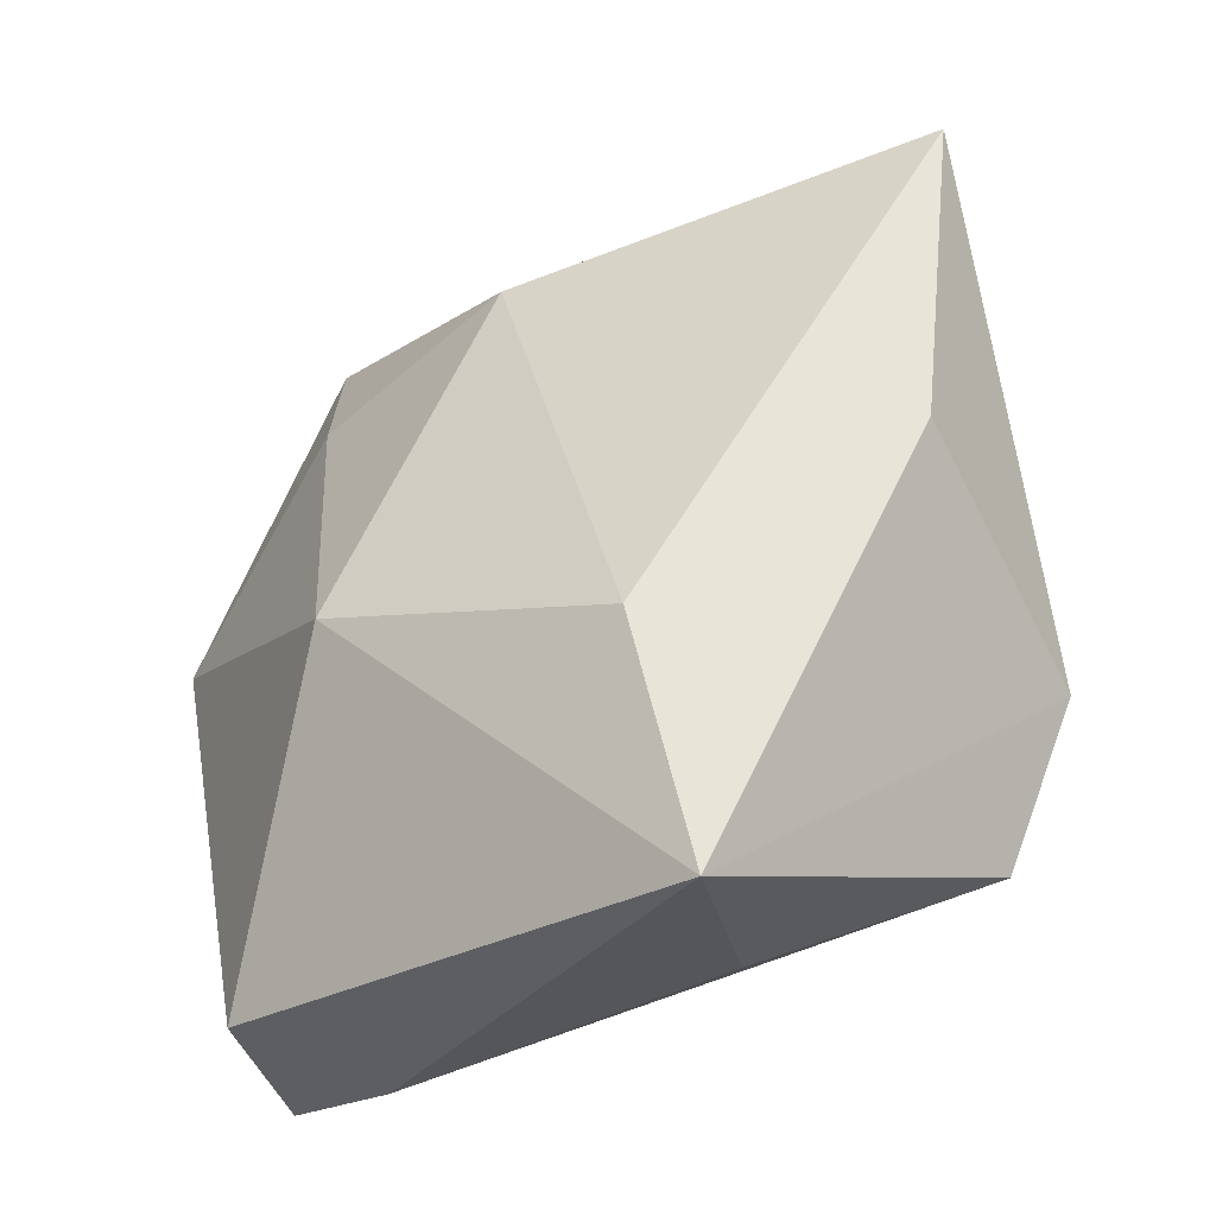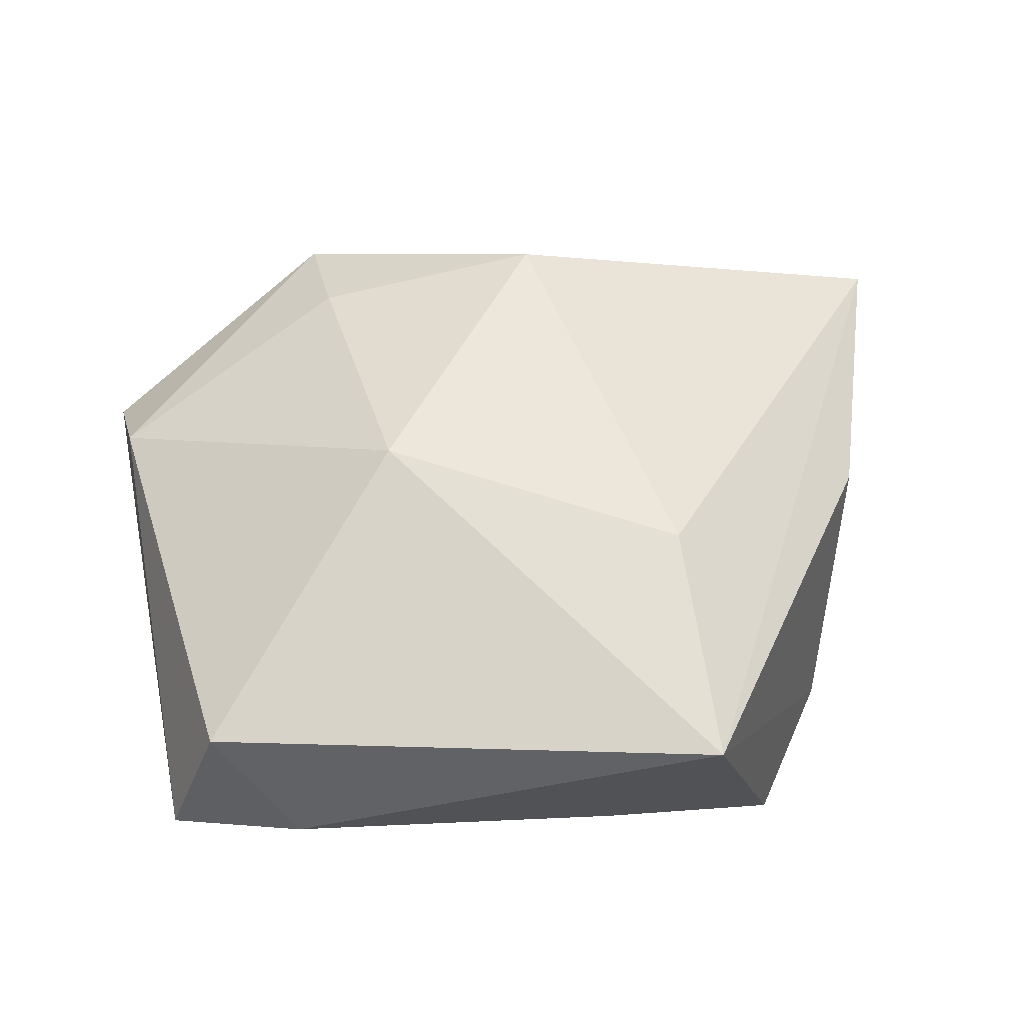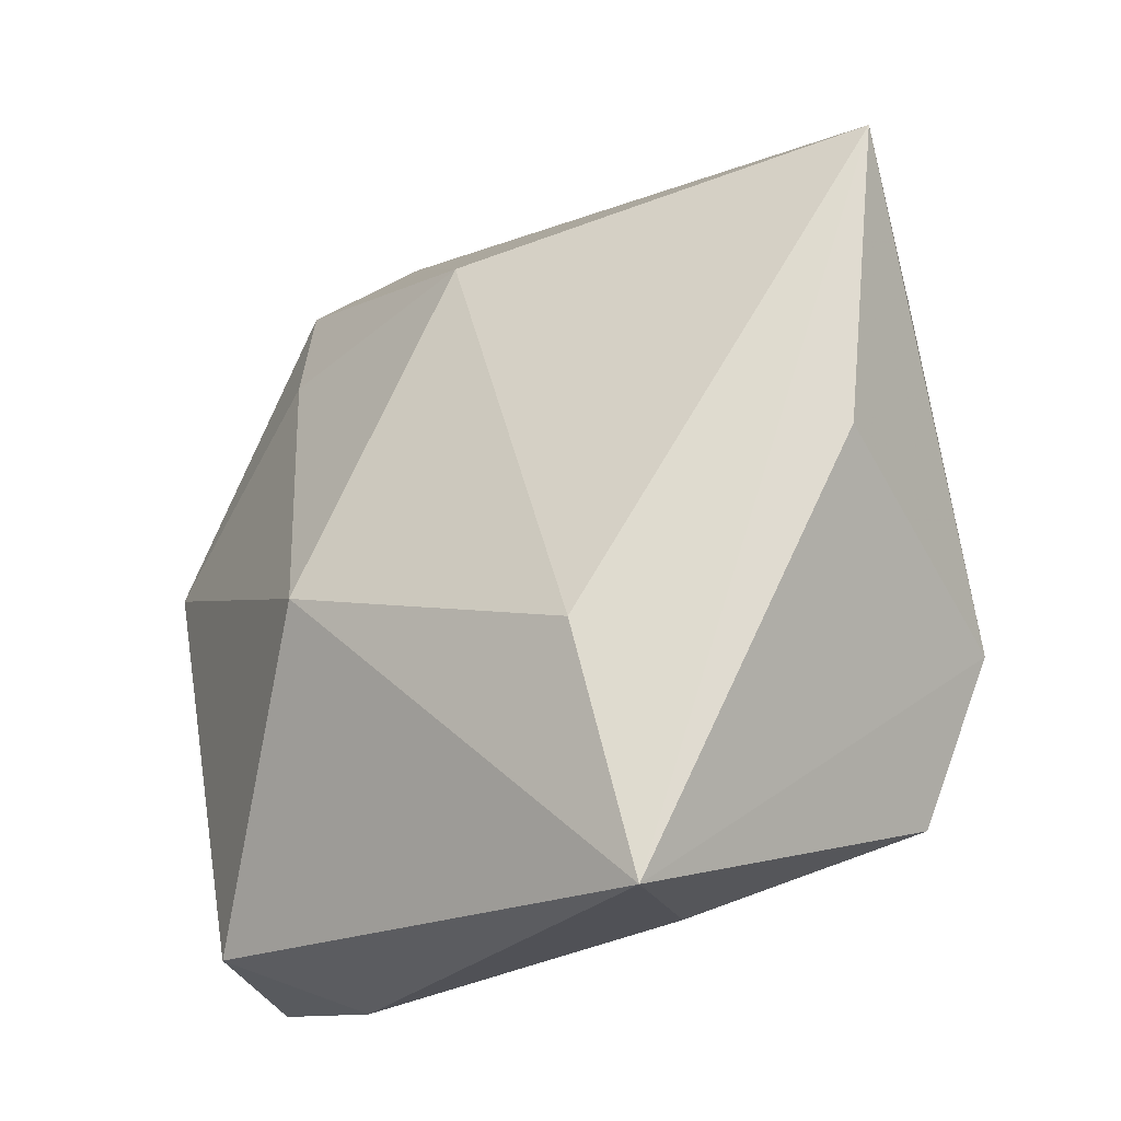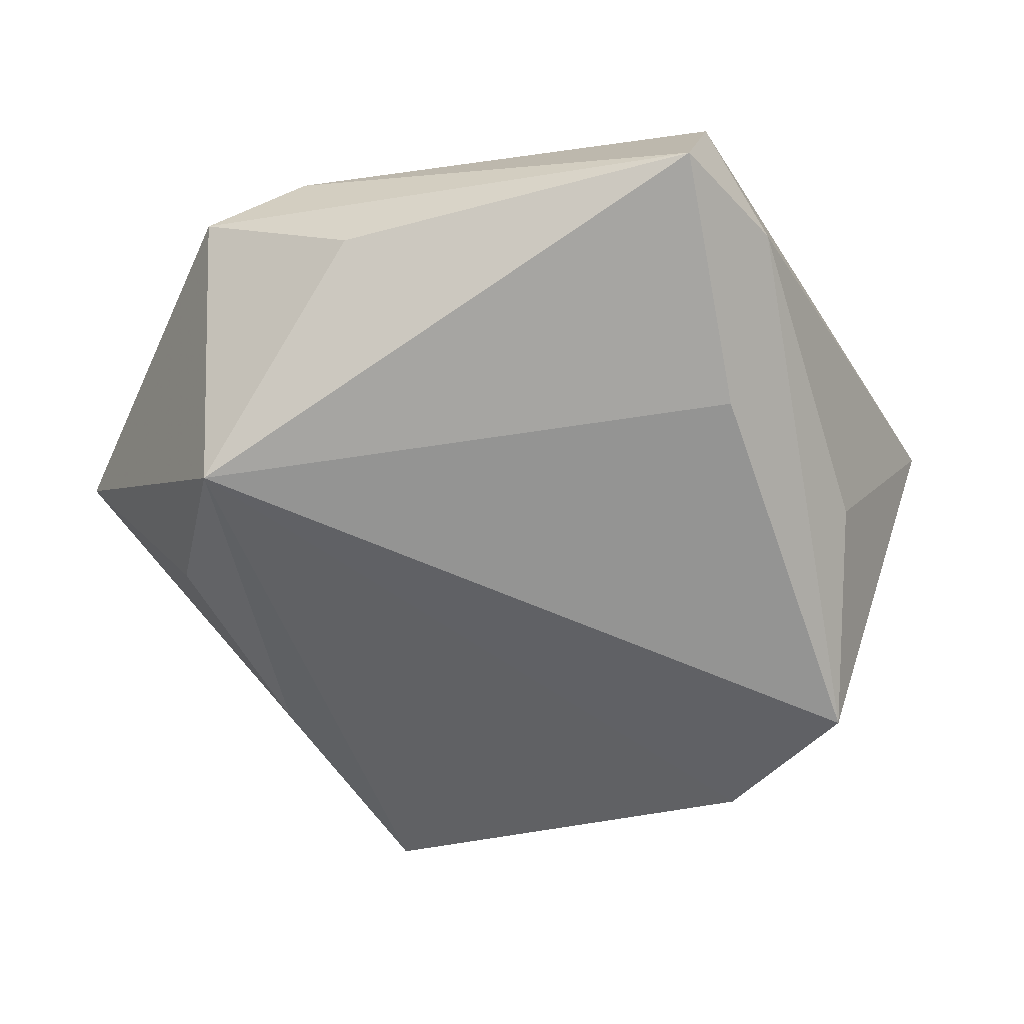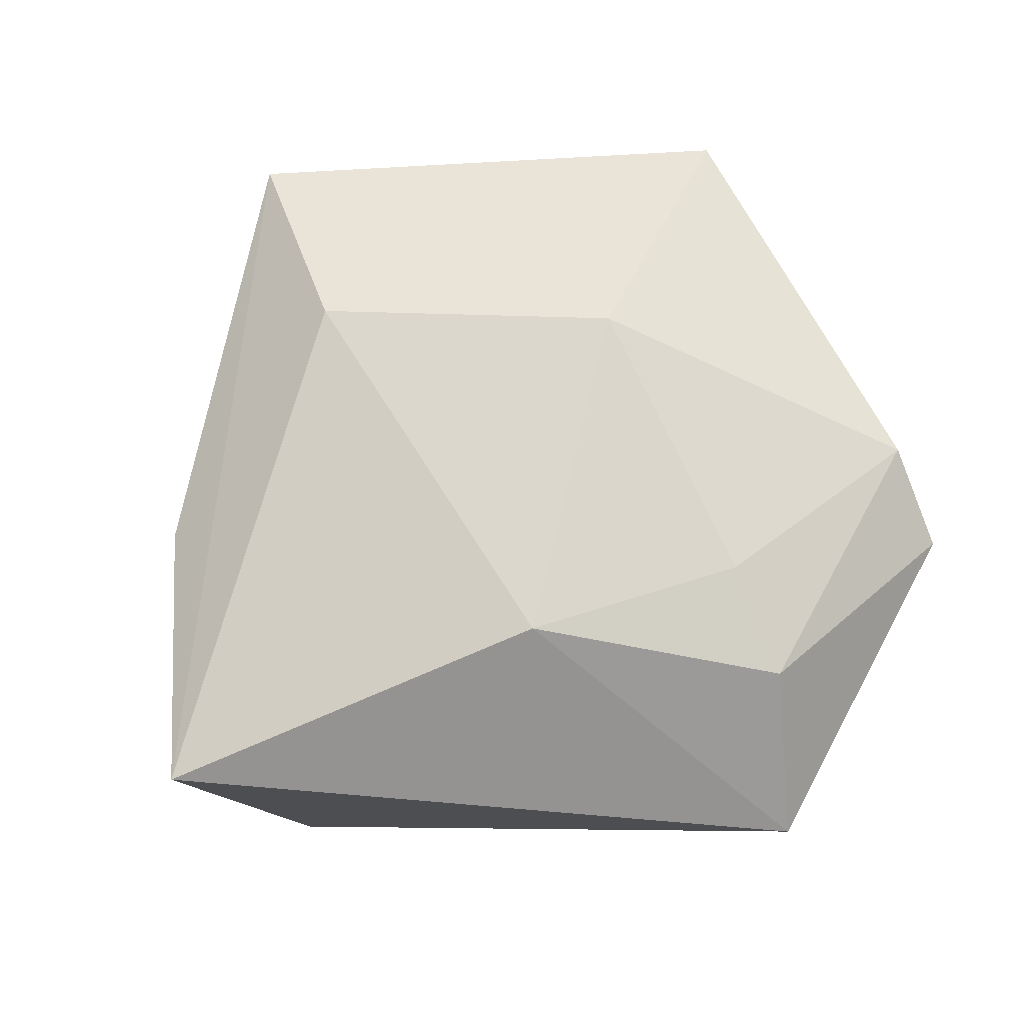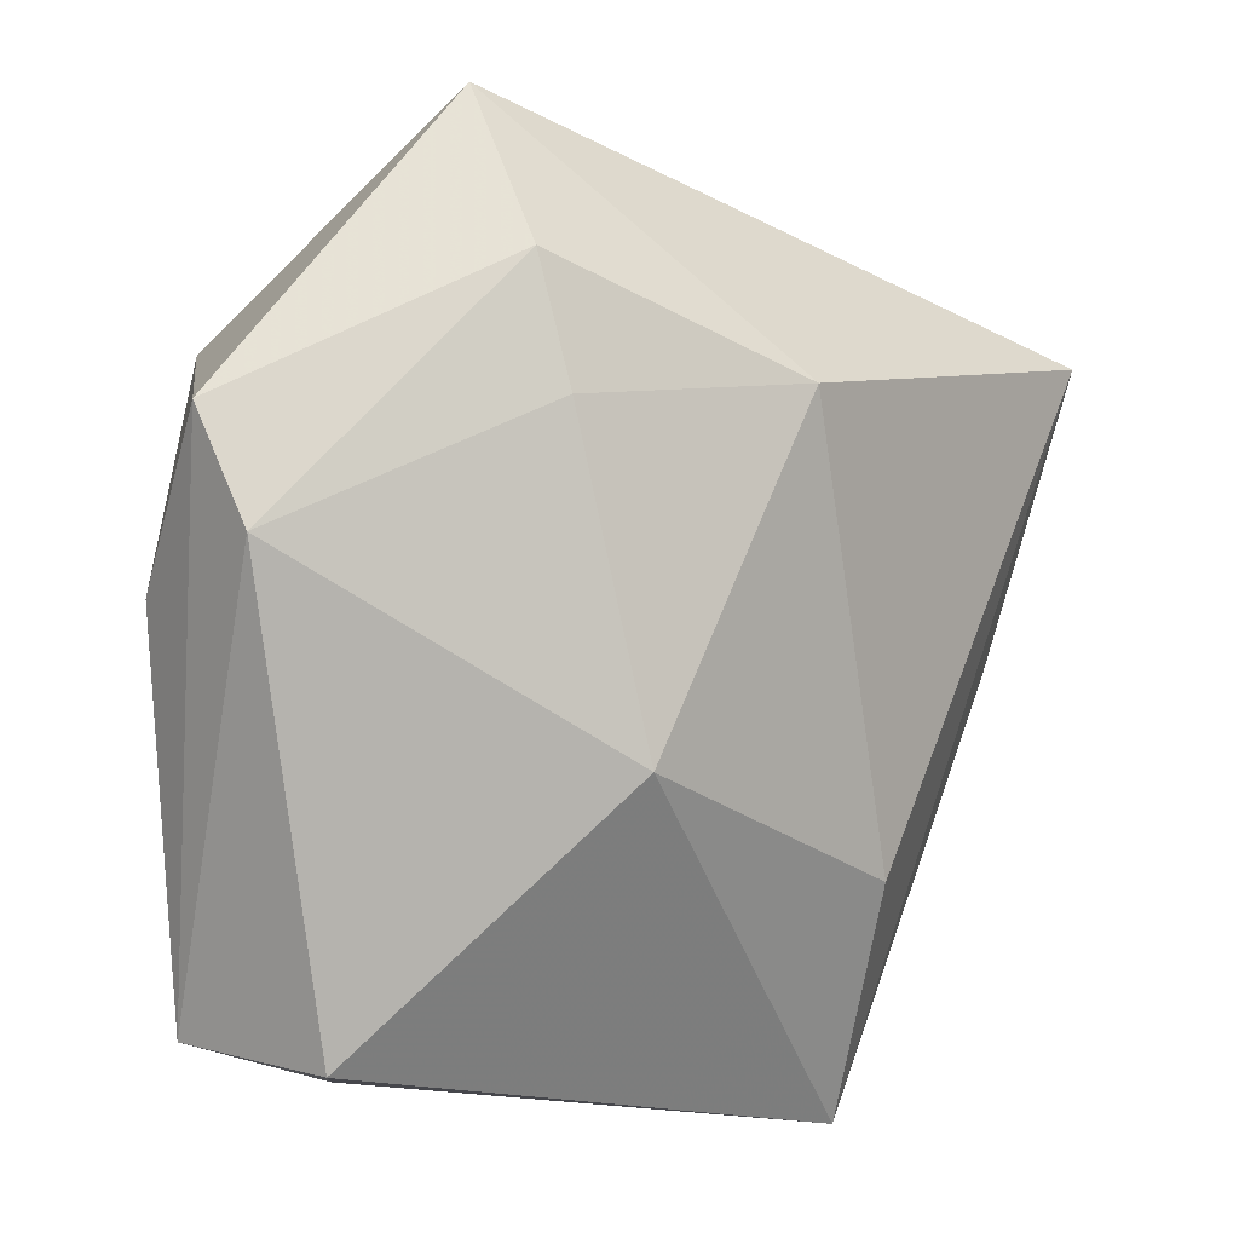
<metadata>
{"format":"obj","ext":"obj","renderer":"f3d","projection":"perspective","resolution":1024,"background":"white","views":[{"elev":-44.3,"azim":36.2,"up":"+Y"},{"elev":46.6,"azim":-6.5,"up":"+Z"},{"elev":-35.3,"azim":37.6,"up":"+Y"},{"elev":-55.6,"azim":-69.9,"up":"+Z"},{"elev":70.3,"azim":163.1,"up":"+Z"},{"elev":3.0,"azim":-38.4,"up":"+Y"}]}
</metadata>
<code>
v -0.01229 -0.01009 0.02279
v 0.04579 0.02265 0.01253
v 0.0273 -0.0286 -0.02023
v -0.03278 -0.03405 0.007391
v -0.02712 0.02328 -0.02143
v 0.008193 -0.03614 -0.008865
v 0.01648 -0.02171 0.01874
v -0.01203 0.03318 -0.01406
v -0.0405 0.00322 -0.006804
v -0.01581 0.04511 0.003176
v 0.03563 -0.01398 -0.01877
v 0.03913 -0.005212 0.007897
v -0.01833 0.03103 0.01558
v 0.005667 0.02054 0.02195
v -0.04221 0.01896 0.003708
v 0.008737 0.02961 -0.01609
v 0.03392 0.02567 -0.01414
v -0.01708 0.01939 0.01862
v -0.04077 0.008877 0.00917
v -0.02479 -0.03738 -0.004343
v -0.03783 -0.03283 -0.006992
v 0.01766 -0.04413 0.01085
v -0.01287 -0.02892 -0.0144
f 12 22 11
f 11 2 12
f 12 2 22
f 11 22 3
f 17 2 11
f 17 10 2
f 22 2 7
f 7 1 22
f 22 1 4
f 19 21 4
f 4 1 19
f 22 4 20
f 20 4 21
f 11 3 5
f 5 10 8
f 5 17 11
f 2 10 14
f 14 7 2
f 1 7 14
f 15 21 19
f 10 5 15
f 6 3 22
f 22 20 6
f 6 20 3
f 21 5 23
f 23 5 3
f 23 20 21
f 3 20 23
f 9 5 21
f 21 15 9
f 9 15 5
f 16 5 8
f 17 5 16
f 8 10 16
f 10 17 16
f 13 14 10
f 10 15 13
f 13 15 19
f 19 1 18
f 18 13 19
f 1 14 18
f 14 13 18

</code>
